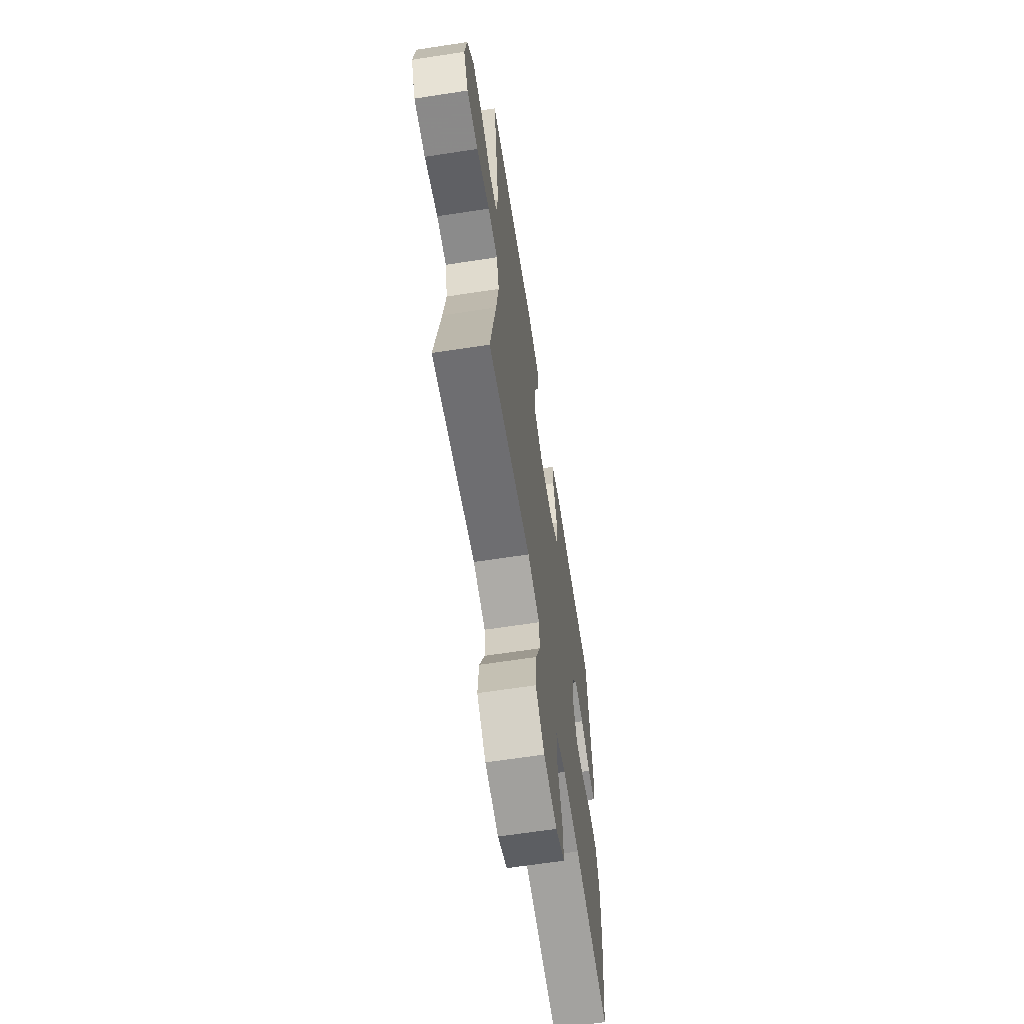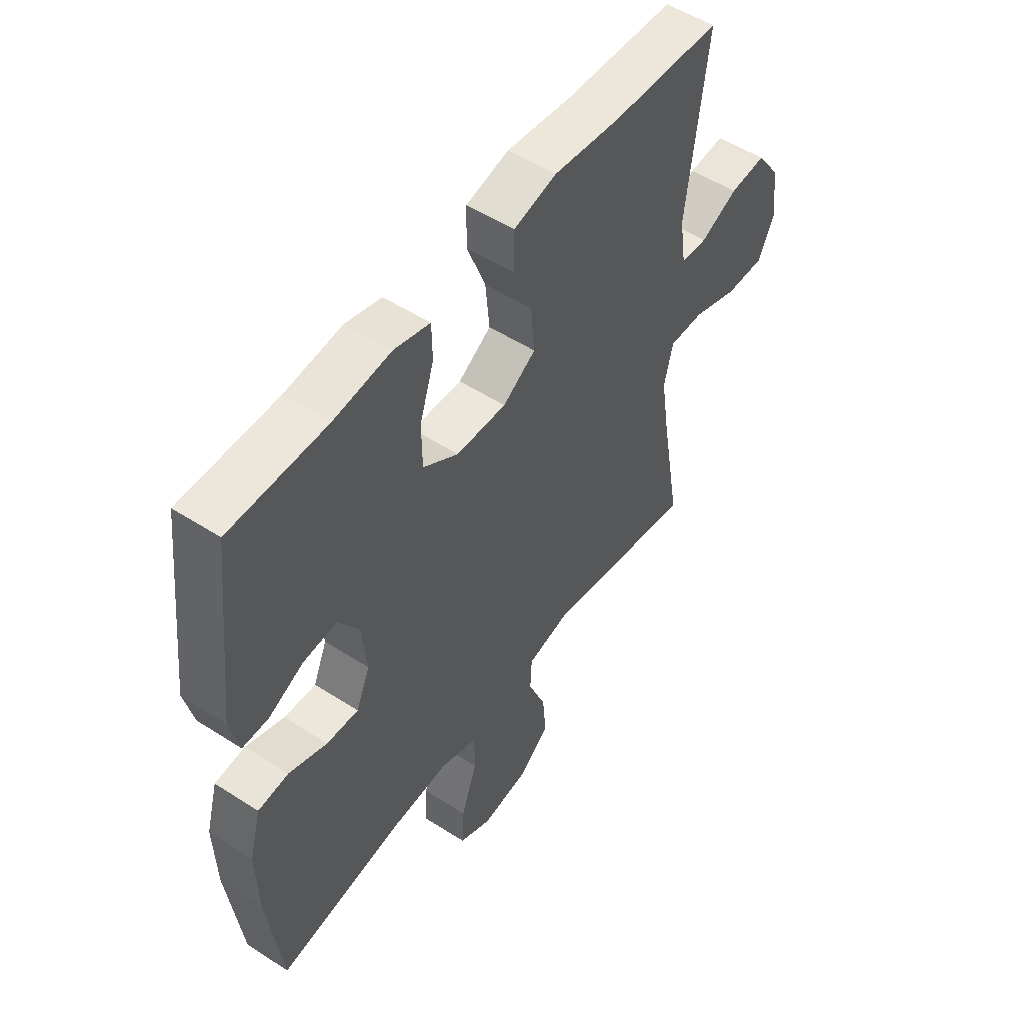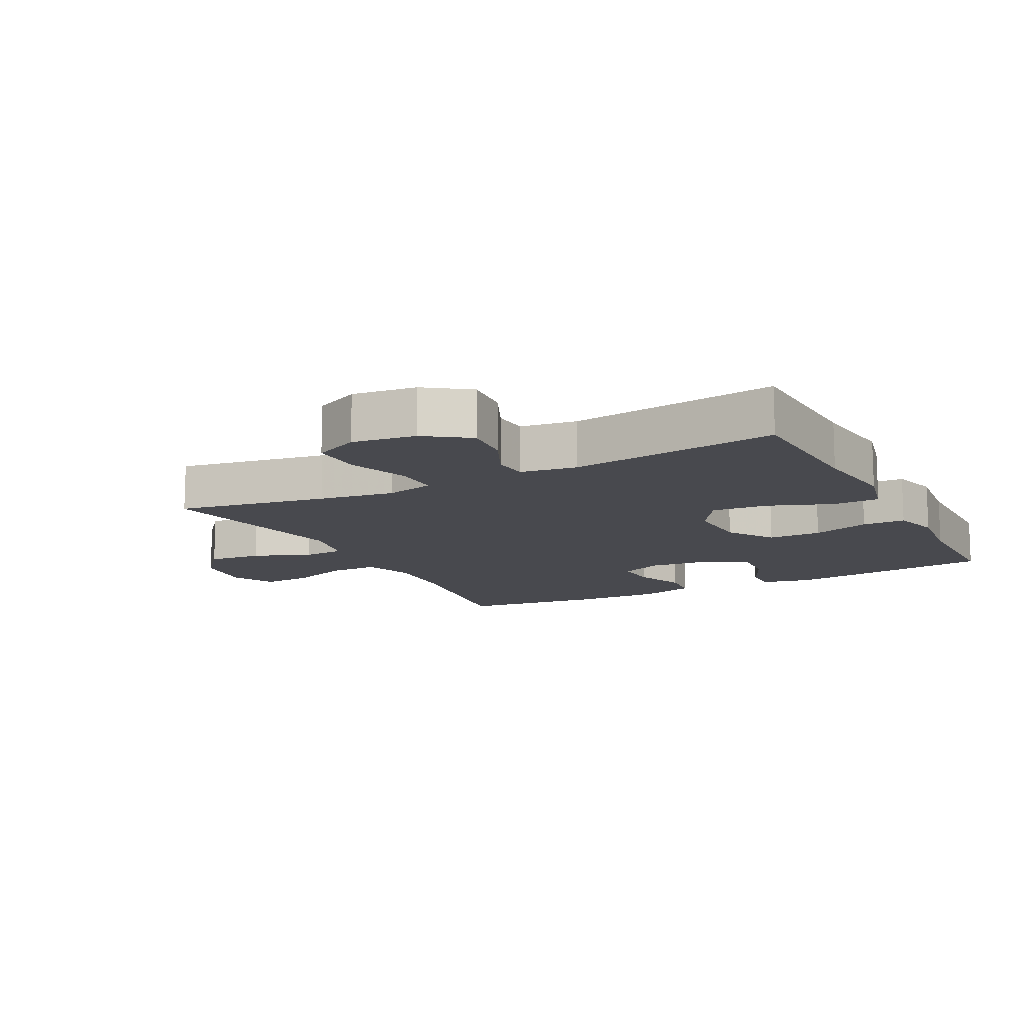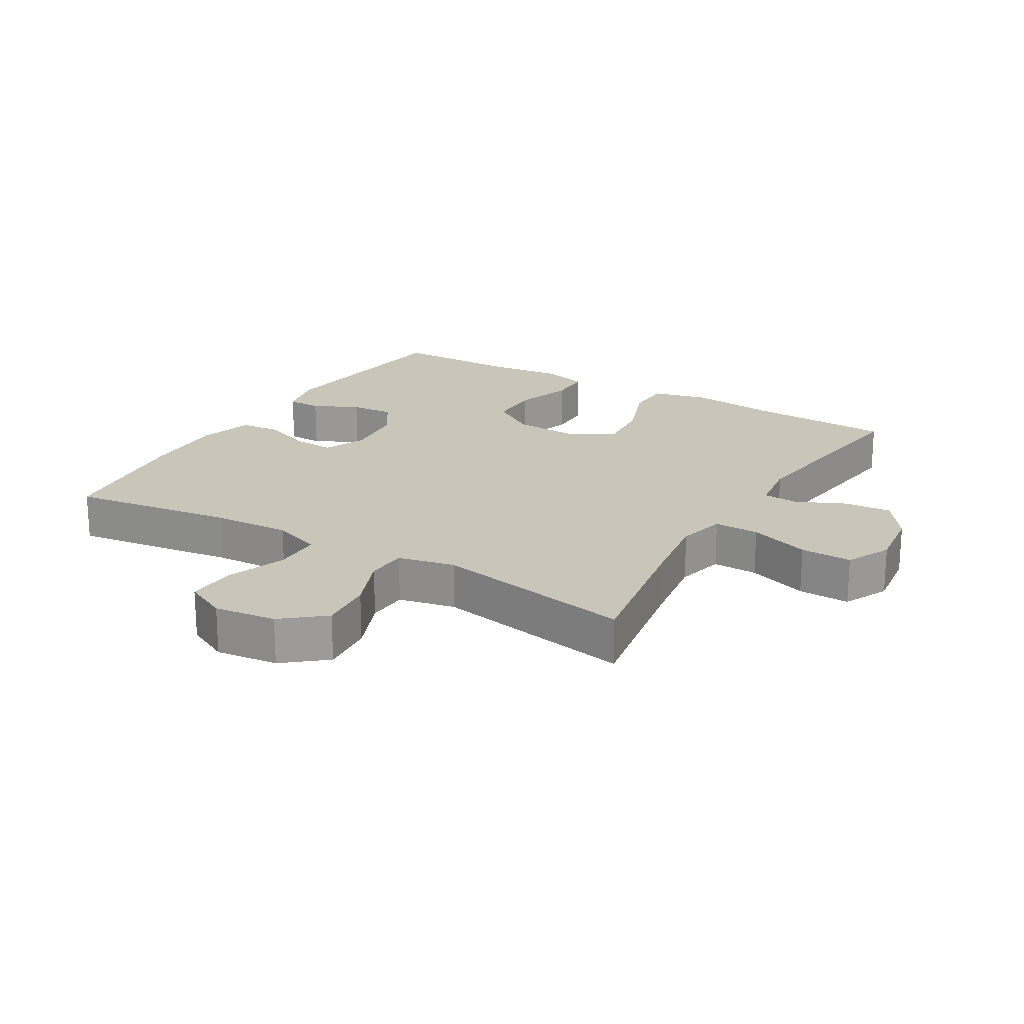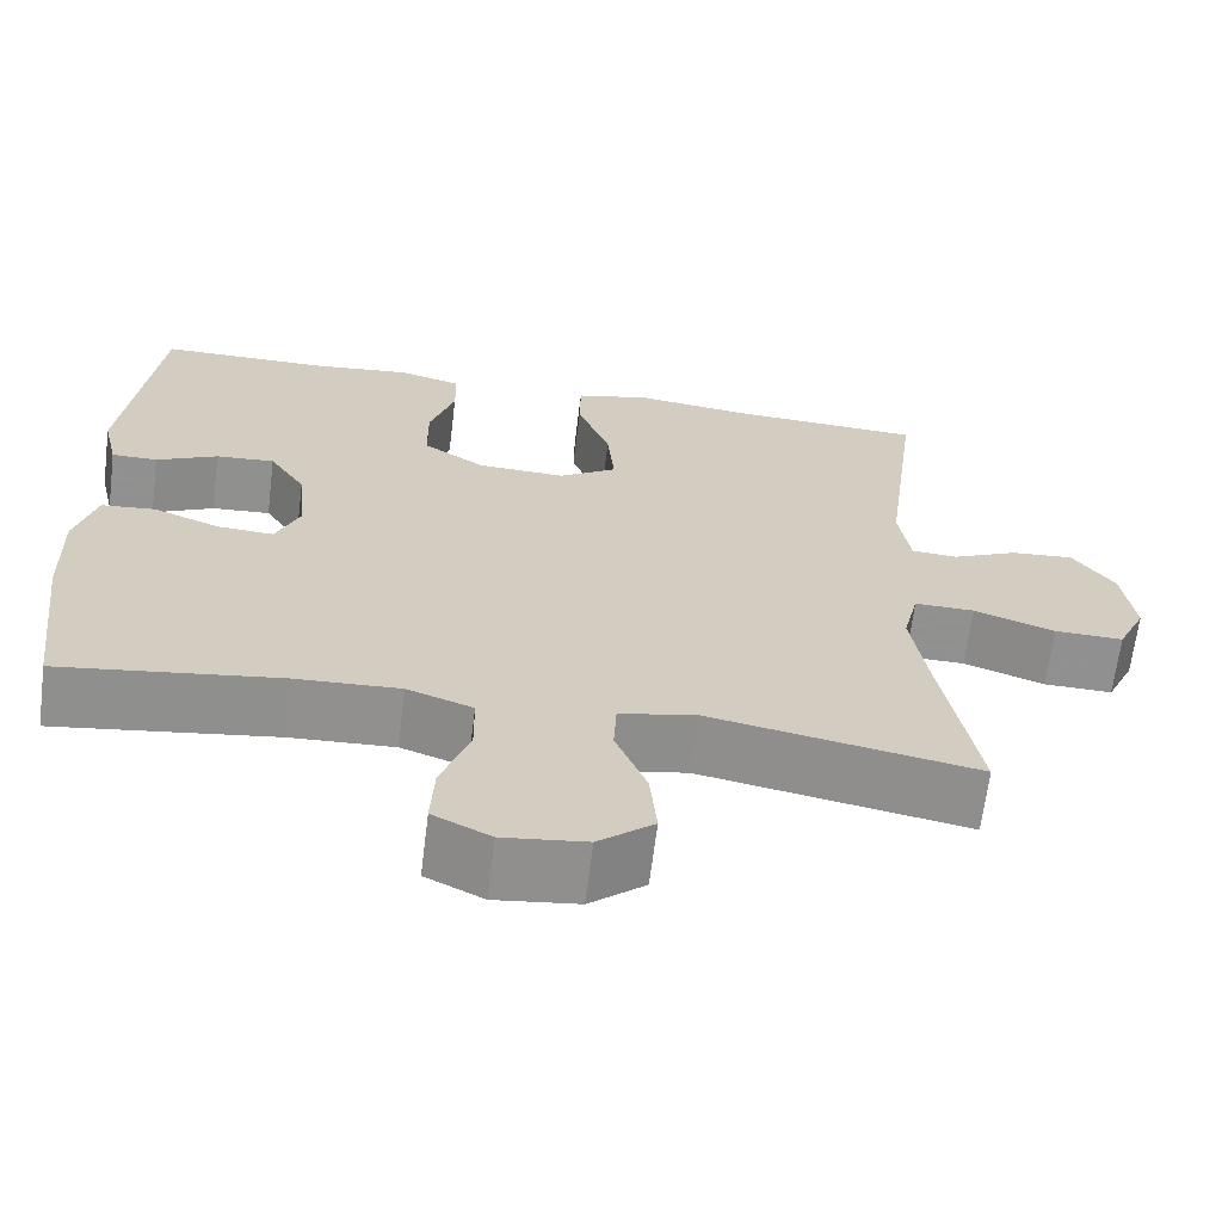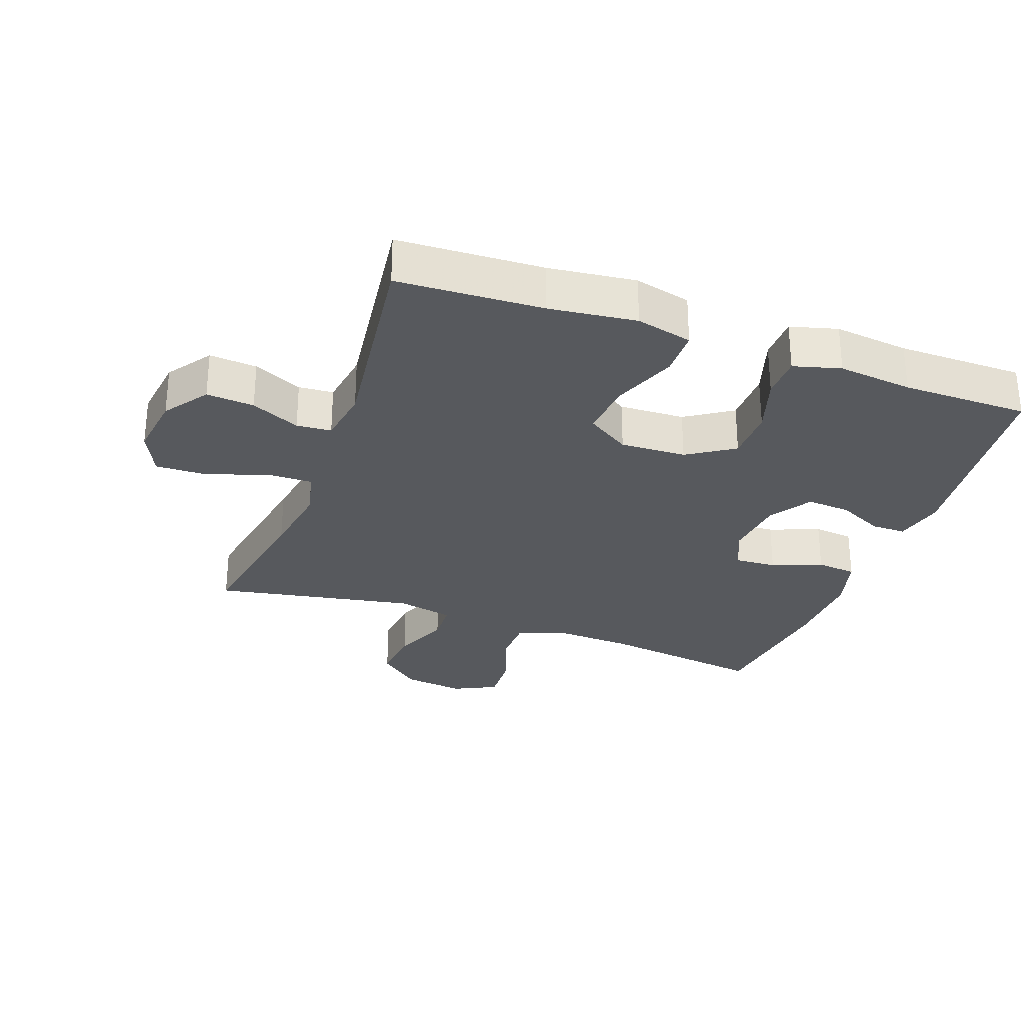
<metadata>
{"format":"obj","ext":"obj","renderer":"f3d","projection":"perspective","resolution":1024,"background":"white","views":[{"elev":-64.7,"azim":-81.2,"up":"+Z"},{"elev":52.3,"azim":124.8,"up":"+Z"},{"elev":-12.7,"azim":-62.5,"up":"+Y"},{"elev":20.6,"azim":-149.1,"up":"+Y"},{"elev":-65.8,"azim":172.9,"up":"+Z"},{"elev":-29.1,"azim":-19.9,"up":"+Y"}]}
</metadata>
<code>
v -0.5 0.07 0.5
v -0.276 0.07 0.51
v -0.141 0.07 0.526
v -0.054 0.07 0.505
v -0.053 0.07 0.432
v -0.091 0.07 0.333
v -0.099 0.07 0.246
v -0.032 0.07 0.203
v 0.07 0.07 0.207
v 0.142 0.07 0.254
v 0.143 0.07 0.337
v 0.114 0.07 0.427
v 0.115 0.07 0.494
v 0.188 0.07 0.514
v 0.304 0.07 0.501
v 0.5 0.07 0.5
v 0.537 0.07 0.178
v 0.519 0.07 0.101
v 0.466 0.07 0.101
v 0.395 0.07 0.135
v 0.327 0.07 0.14
v 0.285 0.07 0.075
v 0.275 0.07 -0.021
v 0.303 0.07 -0.087
v 0.368 0.07 -0.083
v 0.446 0.07 -0.053
v 0.508 0.07 -0.059
v 0.532 0.07 -0.145
v 0.528 0.07 -0.277
v 0.5 0.07 -0.5
v 0.246 0.07 -0.464
v 0.125 0.07 -0.458
v 0.049 0.07 -0.485
v 0.048 0.07 -0.559
v 0.081 0.07 -0.652
v 0.085 0.07 -0.729
v 0.018 0.07 -0.762
v -0.078 0.07 -0.75
v -0.142 0.07 -0.697
v -0.134 0.07 -0.613
v -0.098 0.07 -0.525
v -0.101 0.07 -0.461
v -0.189 0.07 -0.442
v -0.5 0.07 -0.5
v -0.459 0.07 -0.267
v -0.441 0.07 -0.15
v -0.459 0.07 -0.075
v -0.529 0.07 -0.076
v -0.623 0.07 -0.109
v -0.703 0.07 -0.111
v -0.736 0.07 -0.041
v -0.723 0.07 0.058
v -0.675 0.07 0.126
v -0.601 0.07 0.12
v -0.525 0.07 0.085
v -0.471 0.07 0.089
v -0.458 0.07 0.176
v -0.5 0 0.5
v -0.276 0 0.51
v -0.141 0 0.526
v -0.054 0 0.505
v -0.053 0 0.432
v -0.091 0 0.333
v -0.099 0 0.246
v -0.032 0 0.203
v 0.07 0 0.207
v 0.142 0 0.254
v 0.143 0 0.337
v 0.114 0 0.427
v 0.115 0 0.494
v 0.188 0 0.514
v 0.304 0 0.501
v 0.5 0 0.5
v 0.537 0 0.178
v 0.519 0 0.101
v 0.466 0 0.101
v 0.395 0 0.135
v 0.327 0 0.14
v 0.285 0 0.075
v 0.275 0 -0.021
v 0.303 0 -0.087
v 0.368 0 -0.083
v 0.446 0 -0.053
v 0.508 0 -0.059
v 0.532 0 -0.145
v 0.528 0 -0.277
v 0.5 0 -0.5
v 0.246 0 -0.464
v 0.125 0 -0.458
v 0.049 0 -0.485
v 0.048 0 -0.559
v 0.081 0 -0.652
v 0.085 0 -0.729
v 0.018 0 -0.762
v -0.078 0 -0.75
v -0.142 0 -0.697
v -0.134 0 -0.613
v -0.098 0 -0.525
v -0.101 0 -0.461
v -0.189 0 -0.442
v -0.5 0 -0.5
v -0.459 0 -0.267
v -0.441 0 -0.15
v -0.459 0 -0.075
v -0.529 0 -0.076
v -0.623 0 -0.109
v -0.703 0 -0.111
v -0.736 0 -0.041
v -0.723 0 0.058
v -0.675 0 0.126
v -0.601 0 0.12
v -0.525 0 0.085
v -0.471 0 0.089
v -0.458 0 0.176
f 52 53 54 55
f 52 55 56
f 51 52 56
f 48 49 50 51
f 47 48 51 56
f 46 47 56 57
f 43 44 45
f 42 43 45 46
f 38 39 40 41
f 38 41 42
f 37 38 42
f 34 35 36 37
f 33 34 37 42
f 32 33 42 46
f 28 29 30 31
f 25 26 27 28
f 24 25 28 31
f 23 24 31 32
f 17 18 19 20
f 15 16 17 20
f 15 20 21
f 14 15 21 22
f 11 12 13 14
f 10 11 14 22
f 3 4 5 6
f 2 3 6 7
f 57 1 2 7
f 46 57 7 8
f 32 46 8 9
f 22 23 32
f 9 10 22 32
f 112 111 110 109
f 113 112 109
f 113 109 108
f 108 107 106 105
f 113 108 105 104
f 114 113 104 103
f 102 101 100
f 103 102 100 99
f 98 97 96 95
f 99 98 95
f 99 95 94
f 94 93 92 91
f 99 94 91 90
f 103 99 90 89
f 88 87 86 85
f 85 84 83 82
f 88 85 82 81
f 89 88 81 80
f 77 76 75 74
f 77 74 73 72
f 78 77 72
f 79 78 72 71
f 71 70 69 68
f 79 71 68 67
f 63 62 61 60
f 64 63 60 59
f 64 59 58 114
f 65 64 114 103
f 66 65 103 89
f 89 80 79
f 89 79 67 66
f 1 58 59 2
f 2 59 60 3
f 3 60 61 4
f 4 61 62 5
f 5 62 63 6
f 6 63 64 7
f 7 64 65 8
f 8 65 66 9
f 9 66 67 10
f 10 67 68 11
f 11 68 69 12
f 12 69 70 13
f 13 70 71 14
f 14 71 72 15
f 15 72 73 16
f 16 73 74 17
f 17 74 75 18
f 18 75 76 19
f 19 76 77 20
f 20 77 78 21
f 21 78 79 22
f 22 79 80 23
f 23 80 81 24
f 24 81 82 25
f 25 82 83 26
f 26 83 84 27
f 27 84 85 28
f 28 85 86 29
f 29 86 87 30
f 30 87 88 31
f 31 88 89 32
f 32 89 90 33
f 33 90 91 34
f 34 91 92 35
f 35 92 93 36
f 36 93 94 37
f 37 94 95 38
f 38 95 96 39
f 39 96 97 40
f 40 97 98 41
f 41 98 99 42
f 42 99 100 43
f 43 100 101 44
f 44 101 102 45
f 45 102 103 46
f 46 103 104 47
f 47 104 105 48
f 48 105 106 49
f 49 106 107 50
f 50 107 108 51
f 51 108 109 52
f 52 109 110 53
f 53 110 111 54
f 54 111 112 55
f 55 112 113 56
f 56 113 114 57
f 57 114 58 1

</code>
